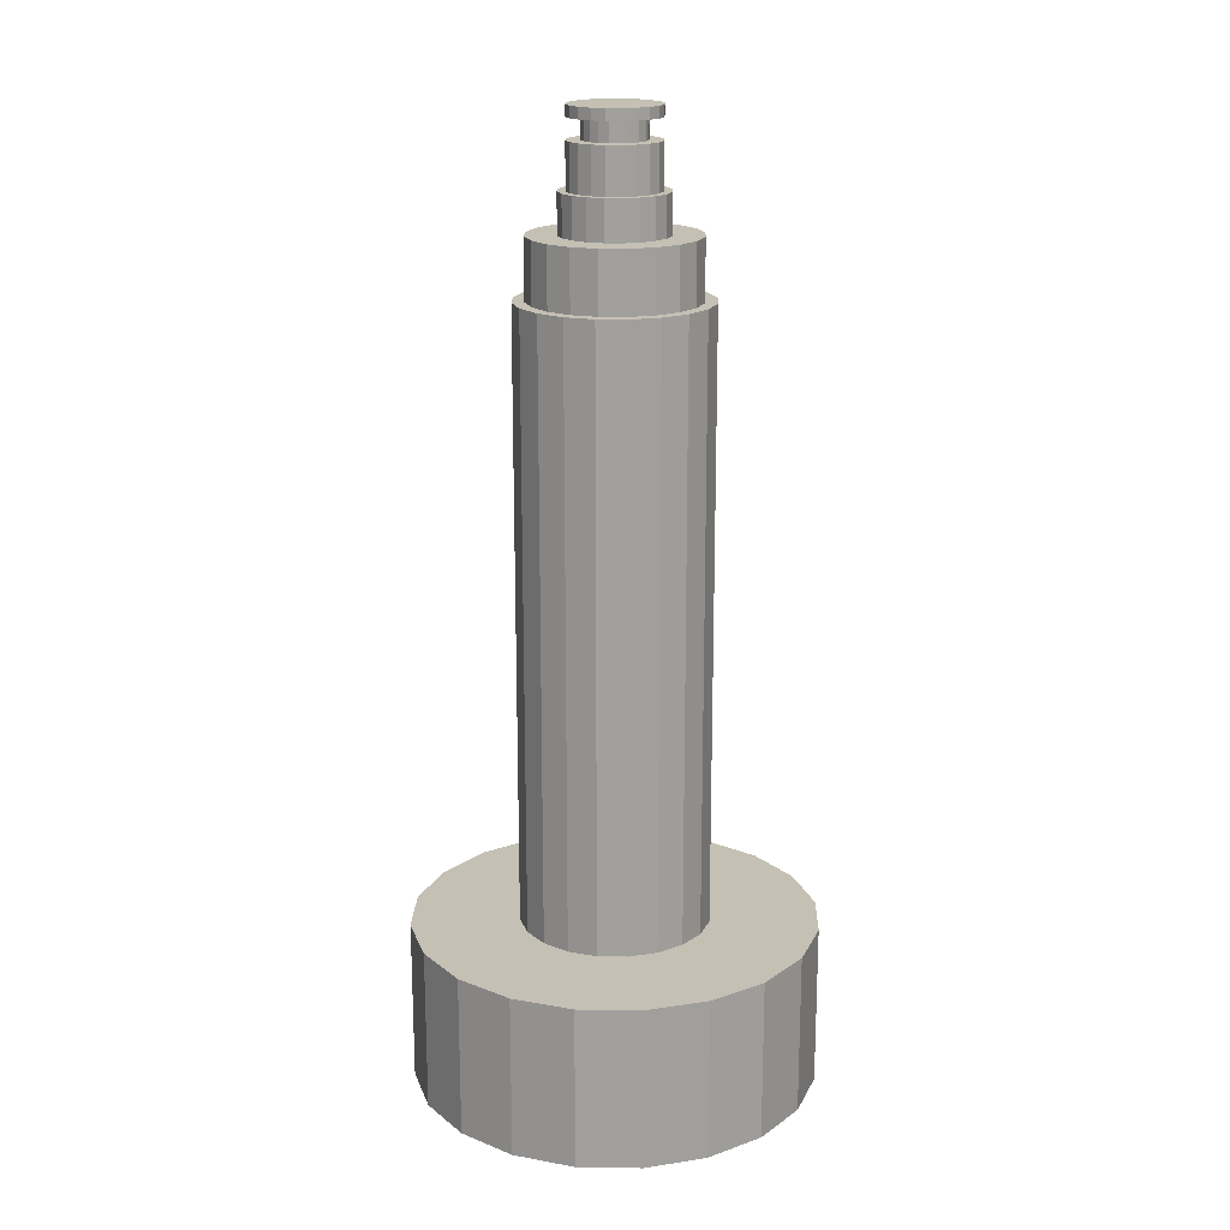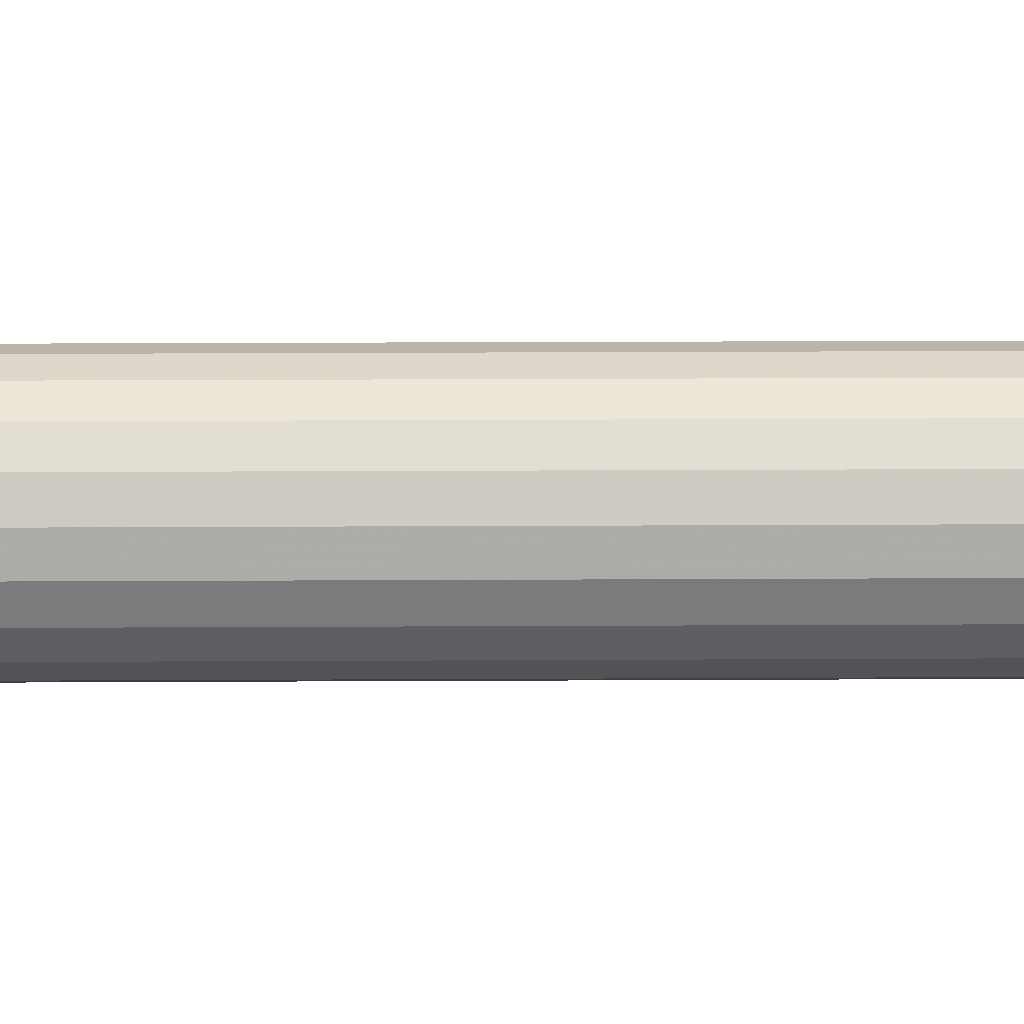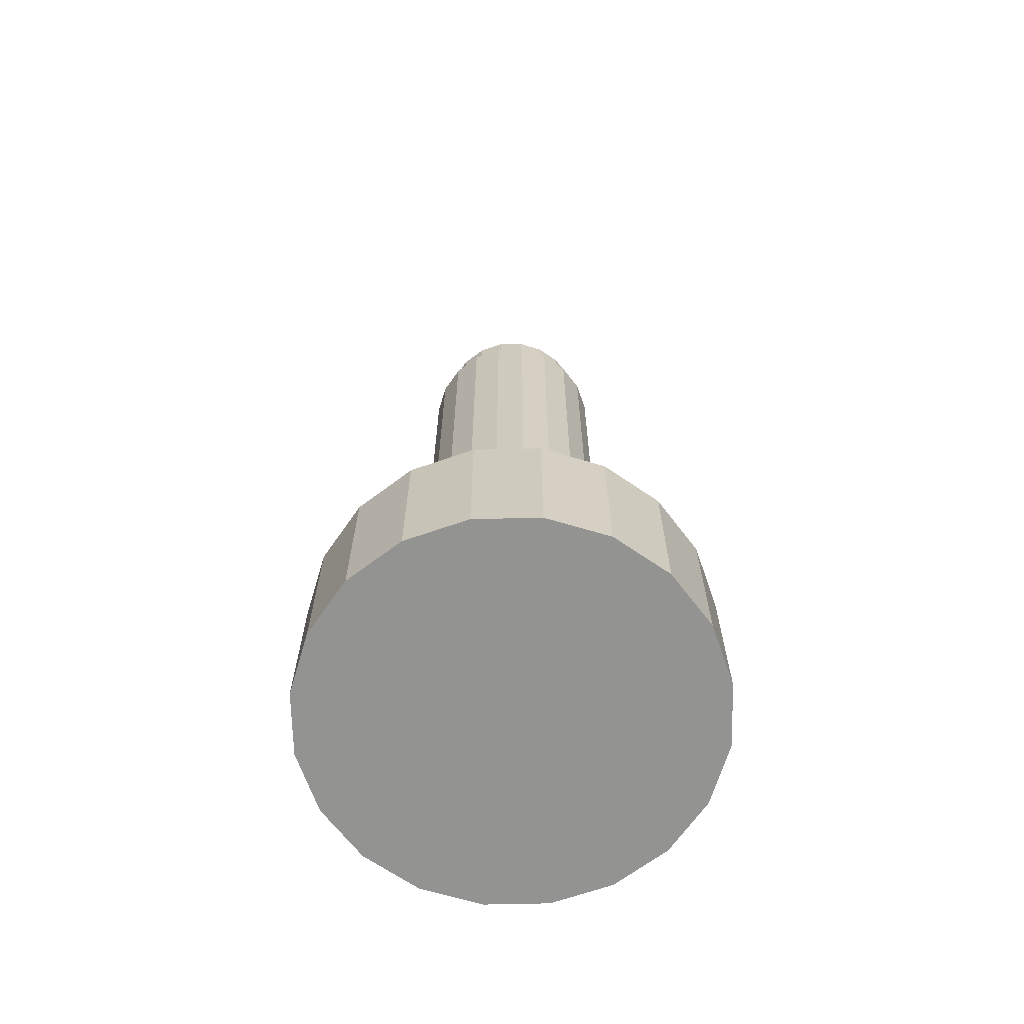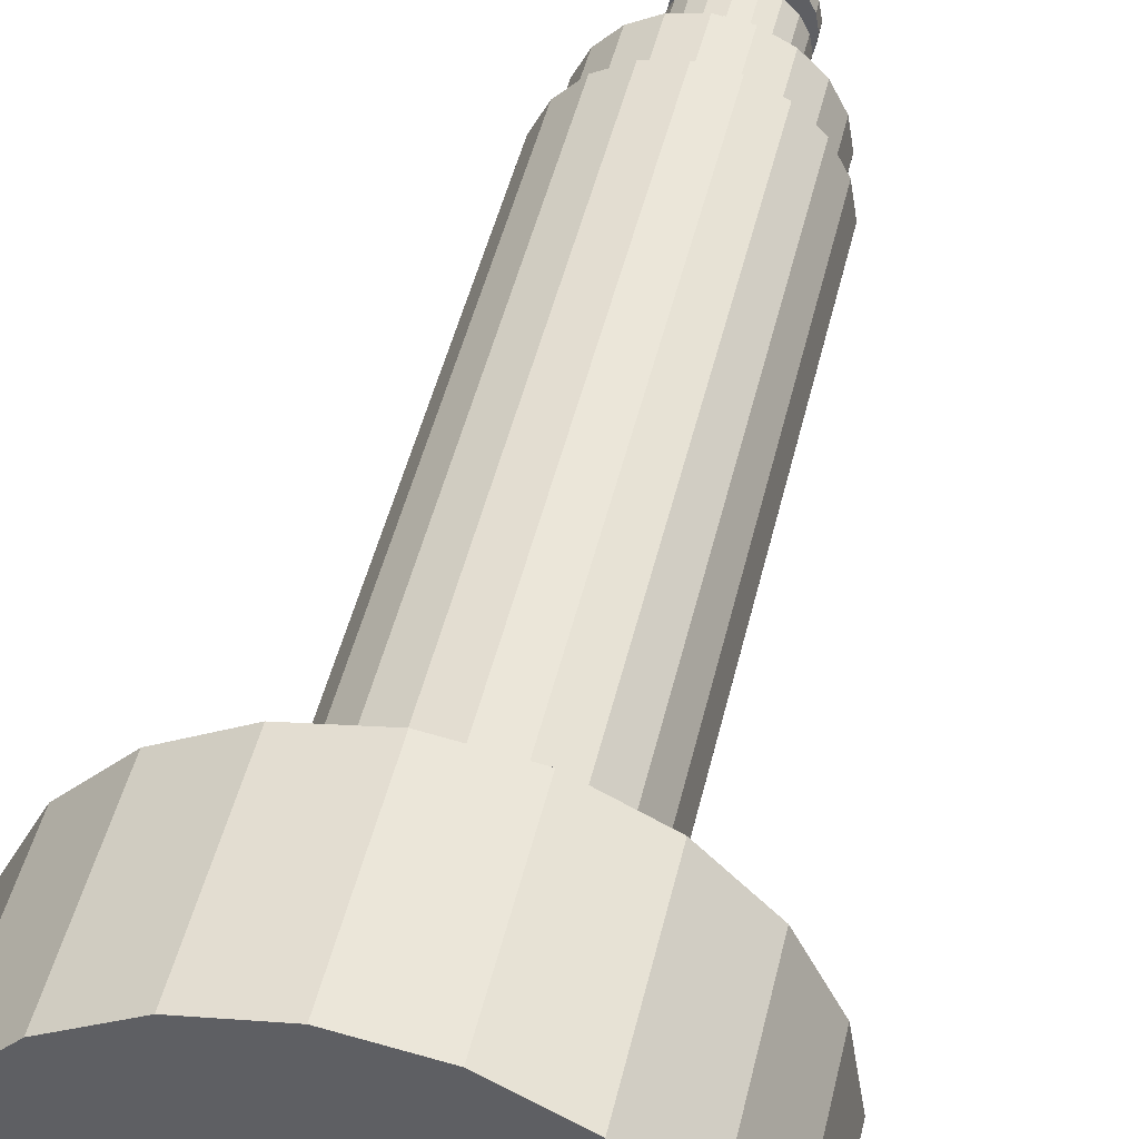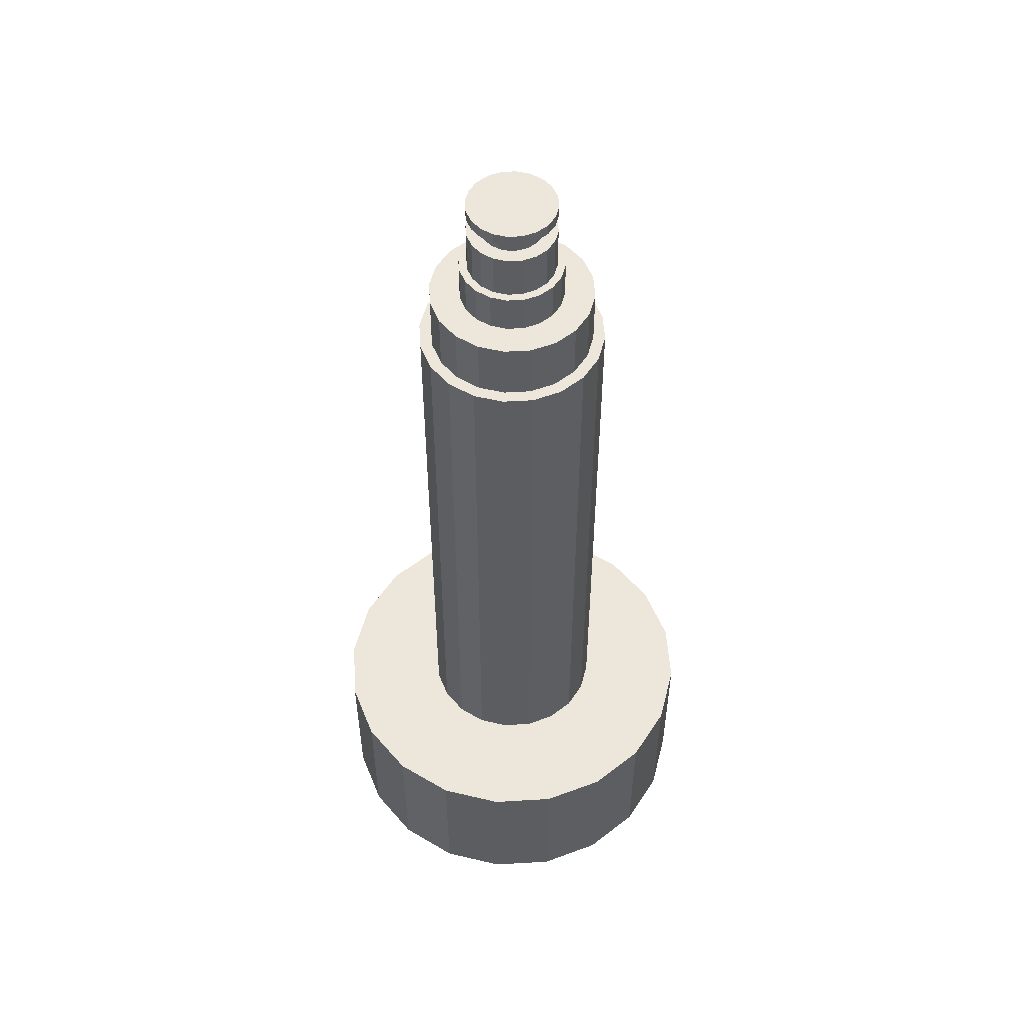
<metadata>
{"format":"obj","ext":"obj","renderer":"f3d","projection":"perspective","resolution":1024,"background":"white","views":[{"elev":18.2,"azim":64.5,"up":"+Y"},{"elev":22.5,"azim":-90.5,"up":"+Z"},{"elev":-66.6,"azim":82.3,"up":"+Y"},{"elev":44.0,"azim":12.4,"up":"+Z"},{"elev":52.5,"azim":41.3,"up":"+Y"}]}
</metadata>
<code>
o harpoon_gun_base_harpoon_gun
v -0.2501 0 -0.7698
v -0.4758 0 -0.6548
v -0.4758 0.6556 -0.6548
v -0.2501 0.6556 -0.7698
v -0.6548 0 -0.4758
v -0.6548 0.6556 -0.4758
v -0.7698 0 -0.2501
v -0.7698 0.6556 -0.2501
v -0.8094 0 0
v -0.8094 0.6556 0
v -0.7698 -0 0.2501
v -0.7698 0.6556 0.2501
v -0.6548 -0 0.4758
v -0.6548 0.6556 0.4758
v -0.4758 -0 0.6548
v -0.4758 0.6556 0.6548
v -0.2501 -0 0.7698
v -0.2501 0.6556 0.7698
v 0 -0 0.8094
v 0 0.6556 0.8094
v 0.2501 -0 0.7698
v 0.2501 0.6556 0.7698
v 0.4758 -0 0.6548
v 0.4758 0.6556 0.6548
v 0.6548 -0 0.4758
v 0.6548 0.6556 0.4758
v 0.7698 -0 0.2501
v 0.7698 0.6556 0.2501
v 0.8094 0 0
v 0.8094 0.6556 0
v 0.7698 0 -0.2501
v 0.7698 0.6556 -0.2501
v 0.6548 0 -0.4758
v 0.6548 0.6556 -0.4758
v 0.4758 0 -0.6548
v 0.4758 0.6556 -0.6548
v 0.2501 0 -0.7698
v 0.2501 0.6556 -0.7698
v 0 0 -0.8094
v 0 0.6556 -0.8094
v 0 0 0
v -0.05514 3.806 -0.1697
v -0.1049 3.806 -0.1444
v -1e-06 3.806 1e-06
v -0.1444 3.806 -0.1049
v -0.1697 3.806 -0.05514
v -0.1784 3.806 1e-06
v -0.1697 3.806 0.05514
v -0.1444 3.806 0.1049
v -0.1049 3.806 0.1444
v -0.05514 3.806 0.1697
v 0 3.806 0.1784
v 0.05514 3.806 0.1697
v 0.1049 3.806 0.1444
v 0.1444 3.806 0.1049
v 0.1697 3.806 0.05514
v 0.1784 3.806 -2e-06
v 0.1697 3.806 -0.05514
v 0.1444 3.806 -0.1049
v 0.1049 3.806 -0.1443
v 0.05513 3.806 -0.1697
v -6e-06 3.806 -0.1784
v -0.2222 0.6556 -0.3059
v -0.1168 0.6556 -0.3596
v -0.3059 0.6556 -0.2222
v -0.3596 0.6556 -0.1168
v -0.3781 0.6556 1e-06
v -0.3596 0.6556 0.1168
v -0.3059 0.6556 0.2222
v -0.2222 0.6556 0.3059
v -0.1168 0.6556 0.3596
v 0 0.6556 0.3781
v 0.1168 0.6556 0.3596
v 0.2222 0.6556 0.3059
v 0.3059 0.6556 0.2222
v 0.3596 0.6556 0.1168
v 0.3781 0.6556 1e-06
v 0.3596 0.6556 -0.1168
v 0.3059 0.6556 -0.2222
v 0.2222 0.6556 -0.3059
v 0.1168 0.6556 -0.3596
v 0 0.6556 -0.3781
v -0.2222 3.106 -0.3059
v -0.1168 3.106 -0.3596
v -0.3059 3.106 -0.2222
v -0.3596 3.106 -0.1168
v -0.3781 3.106 4e-06
v -0.3596 3.106 0.1168
v -0.3059 3.106 0.2222
v -0.2222 3.106 0.3059
v -0.1168 3.106 0.3596
v 0 3.106 0.3781
v 0.1168 3.106 0.3596
v 0.2222 3.106 0.3059
v 0.3059 3.106 0.2222
v 0.3596 3.106 0.1168
v 0.3781 3.106 2e-06
v 0.3596 3.106 -0.1168
v 0.3059 3.106 -0.2222
v 0.2222 3.106 -0.3059
v 0.1168 3.106 -0.3596
v -2e-06 3.106 -0.3781
v -0.1941 3.106 -0.2672
v -0.1021 3.106 -0.3141
v -0.2672 3.106 -0.1941
v -0.3141 3.106 -0.1021
v -0.3303 3.106 3e-06
v -0.3141 3.106 0.1021
v -0.2672 3.106 0.1941
v -0.1941 3.106 0.2672
v -0.1021 3.106 0.3141
v 0 3.106 0.3303
v 0.1021 3.106 0.3141
v 0.1941 3.106 0.2672
v 0.2672 3.106 0.1941
v 0.3141 3.106 0.1021
v 0.3303 3.106 1e-06
v 0.3141 3.106 -0.1021
v 0.2672 3.106 -0.1941
v 0.1941 3.106 -0.2672
v 0.1021 3.106 -0.3141
v -2e-06 3.106 -0.3303
v -0.1941 3.344 -0.2672
v -0.1021 3.344 -0.3141
v -0.2672 3.344 -0.1941
v -0.3141 3.344 -0.1021
v -0.3303 3.344 3e-06
v -0.3141 3.344 0.1021
v -0.2672 3.344 0.1941
v -0.1941 3.344 0.2672
v -0.1021 3.344 0.3141
v 0 3.344 0.3303
v 0.1021 3.344 0.3141
v 0.1941 3.344 0.2672
v 0.2672 3.344 0.1941
v 0.3141 3.344 0.1021
v 0.3303 3.344 1e-06
v 0.3141 3.344 -0.1021
v 0.2672 3.344 -0.1941
v 0.1941 3.344 -0.2672
v 0.1021 3.344 -0.3141
v -2e-06 3.344 -0.3303
v -0.1233 3.344 -0.1698
v -0.06485 3.344 -0.1996
v -0.1698 3.344 -0.1233
v -0.1996 3.344 -0.06485
v -0.2099 3.344 -0
v -0.1996 3.344 0.06485
v -0.1698 3.344 0.1234
v -0.1233 3.344 0.1698
v -0.06485 3.344 0.1996
v -2e-06 3.344 0.2099
v 0.06485 3.344 0.1996
v 0.1233 3.344 0.1698
v 0.1698 3.344 0.1234
v 0.1996 3.344 0.06485
v 0.2099 3.344 -0
v 0.1996 3.344 -0.06485
v 0.1698 3.344 -0.1233
v 0.1233 3.344 -0.1698
v 0.06485 3.344 -0.1996
v -2e-06 3.344 -0.2099
v -0.1233 3.501 -0.1698
v -0.06485 3.501 -0.1996
v -0.1698 3.501 -0.1233
v -0.1996 3.501 -0.06485
v -0.2099 3.501 -0
v -0.1996 3.501 0.06485
v -0.1698 3.501 0.1234
v -0.1233 3.501 0.1698
v -0.06485 3.501 0.1996
v -1e-06 3.501 0.2099
v 0.06485 3.501 0.1996
v 0.1233 3.501 0.1698
v 0.1698 3.501 0.1234
v 0.1996 3.501 0.06485
v 0.2099 3.501 -2e-06
v 0.1996 3.501 -0.06485
v 0.1698 3.501 -0.1233
v 0.1233 3.501 -0.1698
v 0.06484 3.501 -0.1996
v -4e-06 3.501 -0.2099
v -0.1049 3.501 -0.1444
v -0.05514 3.501 -0.1697
v -0.1444 3.501 -0.1049
v -0.1697 3.501 -0.05514
v -0.1784 3.501 -0
v -0.1697 3.501 0.05514
v -0.1444 3.501 0.1049
v -0.1049 3.501 0.1444
v -0.05514 3.501 0.1697
v -1e-06 3.501 0.1784
v 0.05514 3.501 0.1697
v 0.1049 3.501 0.1444
v 0.1444 3.501 0.1049
v 0.1697 3.501 0.05514
v 0.1784 3.501 -2e-06
v 0.1697 3.501 -0.05514
v 0.1444 3.501 -0.1049
v 0.1049 3.501 -0.1443
v 0.05514 3.501 -0.1697
v -4e-06 3.501 -0.1784
v -0.1049 3.68 -0.1444
v -0.05514 3.68 -0.1697
v -0.1444 3.68 -0.1049
v -0.1697 3.68 -0.05514
v -0.1784 3.68 -0
v -0.1697 3.68 0.05514
v -0.1444 3.68 0.1049
v -0.1049 3.68 0.1444
v -0.05514 3.68 0.1697
v 0 3.68 0.1784
v 0.05514 3.68 0.1697
v 0.1049 3.68 0.1444
v 0.1444 3.68 0.1049
v 0.1697 3.68 0.05514
v 0.1784 3.68 -2e-06
v 0.1697 3.68 -0.05514
v 0.1444 3.68 -0.1049
v 0.1049 3.68 -0.1443
v 0.05513 3.68 -0.1697
v -5e-06 3.68 -0.1784
v -0.03801 3.68 -0.117
v -0.07229 3.68 -0.09951
v -0.07229 3.762 -0.09951
v -0.03801 3.762 -0.117
v -0.09951 3.68 -0.07229
v -0.09951 3.762 -0.07229
v -0.117 3.68 -0.03801
v -0.117 3.762 -0.03801
v -0.123 3.68 -0
v -0.123 3.762 1e-06
v -0.117 3.68 0.03801
v -0.117 3.762 0.03801
v -0.09951 3.68 0.0723
v -0.09951 3.762 0.0723
v -0.0723 3.68 0.0995
v -0.0723 3.762 0.0995
v -0.03801 3.68 0.117
v -0.03801 3.762 0.117
v -1e-06 3.68 0.123
v -1e-06 3.762 0.123
v 0.03801 3.68 0.117
v 0.03801 3.762 0.117
v 0.07229 3.68 0.09951
v 0.07229 3.762 0.09951
v 0.09951 3.68 0.0723
v 0.09951 3.762 0.0723
v 0.117 3.68 0.03801
v 0.117 3.762 0.03801
v 0.123 3.68 -1e-06
v 0.123 3.762 -1e-06
v 0.117 3.68 -0.03801
v 0.117 3.762 -0.03801
v 0.09951 3.68 -0.07229
v 0.09951 3.762 -0.07229
v 0.0723 3.68 -0.0995
v 0.0723 3.762 -0.0995
v 0.038 3.68 -0.117
v 0.038 3.762 -0.117
v -5e-06 3.68 -0.123
v -6e-06 3.762 -0.123
v 0 3.762 0.1784
v 0.05514 3.762 0.1697
v -0.05514 3.762 0.1697
v -0.1049 3.762 0.1444
v -0.1444 3.762 0.1049
v -0.1697 3.762 0.05514
v -0.1784 3.762 1e-06
v -0.1697 3.762 -0.05514
v -0.1444 3.762 -0.1049
v -0.1049 3.762 -0.1444
v -0.05514 3.762 -0.1697
v -6e-06 3.762 -0.1784
v 0.05513 3.762 -0.1697
v 0.1049 3.762 -0.1443
v 0.1444 3.762 -0.1049
v 0.1697 3.762 -0.05514
v 0.1784 3.762 -2e-06
v 0.1697 3.762 0.05514
v 0.1444 3.762 0.1049
v 0.1049 3.762 0.1444
f 1 2 3 4
f 2 5 6 3
f 5 7 8 6
f 7 9 10 8
f 9 11 12 10
f 11 13 14 12
f 13 15 16 14
f 15 17 18 16
f 17 19 20 18
f 19 21 22 20
f 21 23 24 22
f 23 25 26 24
f 25 27 28 26
f 27 29 30 28
f 29 31 32 30
f 31 33 34 32
f 33 35 36 34
f 35 37 38 36
f 37 39 40 38
f 39 1 4 40
f 2 1 41
f 5 2 41
f 7 5 41
f 9 7 41
f 11 9 41
f 13 11 41
f 15 13 41
f 17 15 41
f 19 17 41
f 21 19 41
f 23 21 41
f 25 23 41
f 27 25 41
f 29 27 41
f 31 29 41
f 33 31 41
f 35 33 41
f 37 35 41
f 39 37 41
f 1 39 41
f 42 43 44
f 43 45 44
f 45 46 44
f 46 47 44
f 47 48 44
f 48 49 44
f 49 50 44
f 50 51 44
f 51 52 44
f 52 53 44
f 53 54 44
f 54 55 44
f 55 56 44
f 56 57 44
f 57 58 44
f 58 59 44
f 59 60 44
f 60 61 44
f 61 62 44
f 62 42 44
f 4 3 63 64
f 3 6 65 63
f 6 8 66 65
f 8 10 67 66
f 10 12 68 67
f 12 14 69 68
f 14 16 70 69
f 16 18 71 70
f 18 20 72 71
f 20 22 73 72
f 22 24 74 73
f 24 26 75 74
f 26 28 76 75
f 28 30 77 76
f 30 32 78 77
f 32 34 79 78
f 34 36 80 79
f 36 38 81 80
f 38 40 82 81
f 40 4 64 82
f 64 63 83 84
f 63 65 85 83
f 65 66 86 85
f 66 67 87 86
f 67 68 88 87
f 68 69 89 88
f 69 70 90 89
f 70 71 91 90
f 71 72 92 91
f 72 73 93 92
f 73 74 94 93
f 74 75 95 94
f 75 76 96 95
f 76 77 97 96
f 77 78 98 97
f 78 79 99 98
f 79 80 100 99
f 80 81 101 100
f 81 82 102 101
f 82 64 84 102
f 84 83 103 104
f 83 85 105 103
f 85 86 106 105
f 86 87 107 106
f 87 88 108 107
f 88 89 109 108
f 89 90 110 109
f 90 91 111 110
f 91 92 112 111
f 92 93 113 112
f 93 94 114 113
f 94 95 115 114
f 95 96 116 115
f 96 97 117 116
f 97 98 118 117
f 98 99 119 118
f 99 100 120 119
f 100 101 121 120
f 101 102 122 121
f 102 84 104 122
f 104 103 123 124
f 103 105 125 123
f 105 106 126 125
f 106 107 127 126
f 107 108 128 127
f 108 109 129 128
f 109 110 130 129
f 110 111 131 130
f 111 112 132 131
f 112 113 133 132
f 113 114 134 133
f 114 115 135 134
f 115 116 136 135
f 116 117 137 136
f 117 118 138 137
f 118 119 139 138
f 119 120 140 139
f 120 121 141 140
f 121 122 142 141
f 122 104 124 142
f 124 123 143 144
f 123 125 145 143
f 125 126 146 145
f 126 127 147 146
f 127 128 148 147
f 128 129 149 148
f 129 130 150 149
f 130 131 151 150
f 131 132 152 151
f 132 133 153 152
f 133 134 154 153
f 134 135 155 154
f 135 136 156 155
f 136 137 157 156
f 137 138 158 157
f 138 139 159 158
f 139 140 160 159
f 140 141 161 160
f 141 142 162 161
f 142 124 144 162
f 144 143 163 164
f 143 145 165 163
f 145 146 166 165
f 146 147 167 166
f 147 148 168 167
f 148 149 169 168
f 149 150 170 169
f 150 151 171 170
f 151 152 172 171
f 152 153 173 172
f 153 154 174 173
f 154 155 175 174
f 155 156 176 175
f 156 157 177 176
f 157 158 178 177
f 158 159 179 178
f 159 160 180 179
f 160 161 181 180
f 161 162 182 181
f 162 144 164 182
f 164 163 183 184
f 163 165 185 183
f 165 166 186 185
f 166 167 187 186
f 167 168 188 187
f 168 169 189 188
f 169 170 190 189
f 170 171 191 190
f 171 172 192 191
f 172 173 193 192
f 173 174 194 193
f 174 175 195 194
f 175 176 196 195
f 176 177 197 196
f 177 178 198 197
f 178 179 199 198
f 179 180 200 199
f 180 181 201 200
f 181 182 202 201
f 182 164 184 202
f 184 183 203 204
f 183 185 205 203
f 185 186 206 205
f 186 187 207 206
f 187 188 208 207
f 188 189 209 208
f 189 190 210 209
f 190 191 211 210
f 191 192 212 211
f 192 193 213 212
f 193 194 214 213
f 194 195 215 214
f 195 196 216 215
f 196 197 217 216
f 197 198 218 217
f 198 199 219 218
f 199 200 220 219
f 200 201 221 220
f 201 202 222 221
f 202 184 204 222
f 223 224 225 226
f 224 227 228 225
f 227 229 230 228
f 229 231 232 230
f 231 233 234 232
f 233 235 236 234
f 235 237 238 236
f 237 239 240 238
f 239 241 242 240
f 241 243 244 242
f 243 245 246 244
f 245 247 248 246
f 247 249 250 248
f 249 251 252 250
f 251 253 254 252
f 253 255 256 254
f 255 257 258 256
f 257 259 260 258
f 259 261 262 260
f 261 223 226 262
f 263 264 53 52
f 265 263 52 51
f 266 265 51 50
f 267 266 50 49
f 268 267 49 48
f 269 268 48 47
f 270 269 47 46
f 271 270 46 45
f 272 271 45 43
f 273 272 43 42
f 274 273 42 62
f 275 274 62 61
f 276 275 61 60
f 277 276 60 59
f 278 277 59 58
f 279 278 58 57
f 280 279 57 56
f 281 280 56 55
f 282 281 55 54
f 264 282 54 53
f 204 203 224 223
f 272 273 226 225
f 203 205 227 224
f 271 272 225 228
f 205 206 229 227
f 270 271 228 230
f 206 207 231 229
f 269 270 230 232
f 207 208 233 231
f 268 269 232 234
f 208 209 235 233
f 267 268 234 236
f 209 210 237 235
f 266 267 236 238
f 210 211 239 237
f 265 266 238 240
f 211 212 241 239
f 263 265 240 242
f 212 213 243 241
f 264 263 242 244
f 213 214 245 243
f 282 264 244 246
f 214 215 247 245
f 281 282 246 248
f 215 216 249 247
f 280 281 248 250
f 216 217 251 249
f 279 280 250 252
f 217 218 253 251
f 278 279 252 254
f 218 219 255 253
f 277 278 254 256
f 219 220 257 255
f 276 277 256 258
f 220 221 259 257
f 275 276 258 260
f 221 222 261 259
f 274 275 260 262
f 222 204 223 261
f 273 274 262 226

</code>
